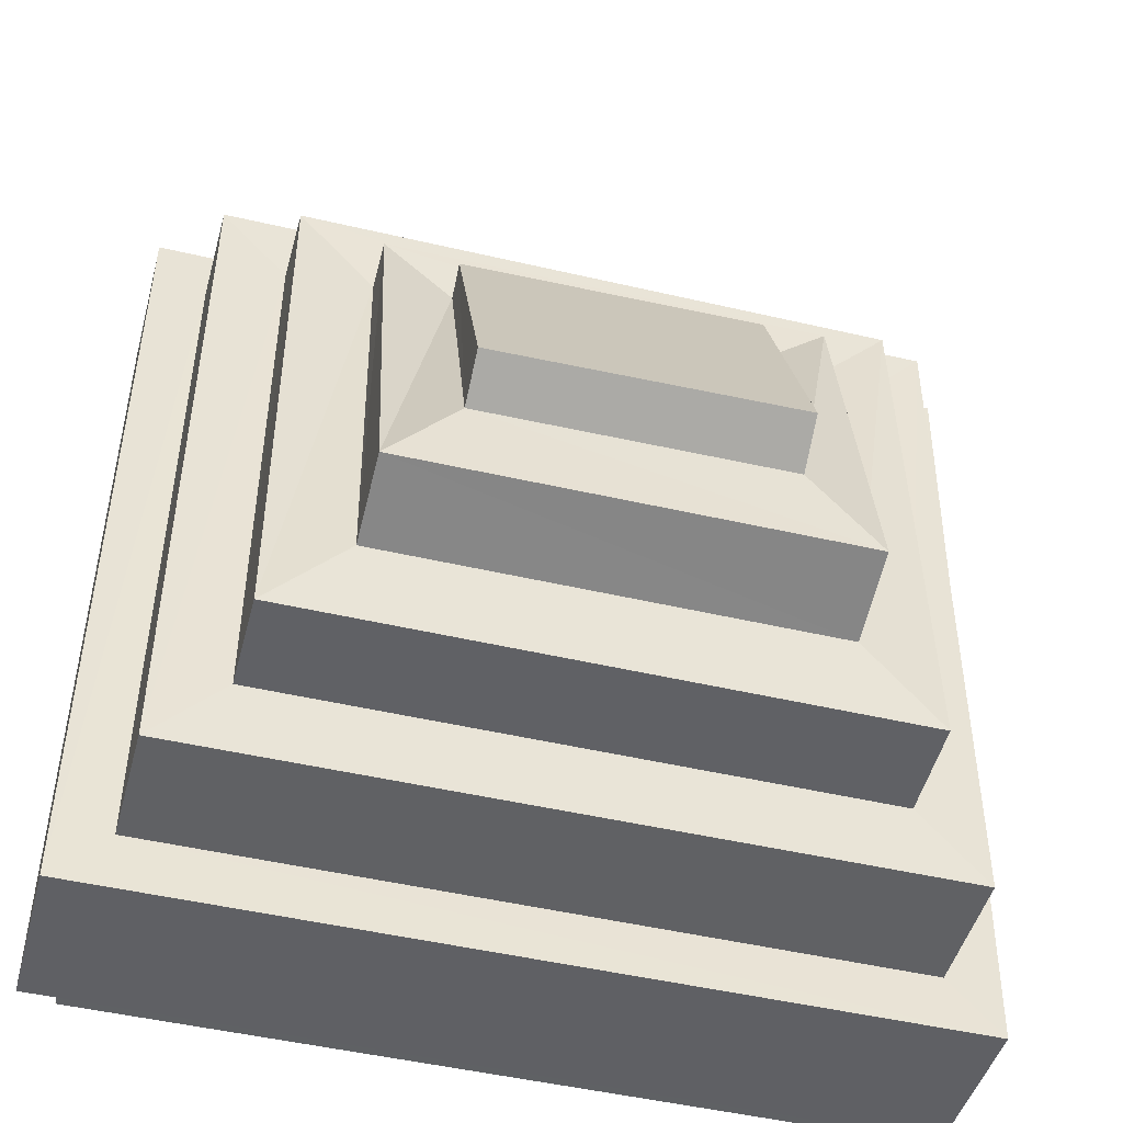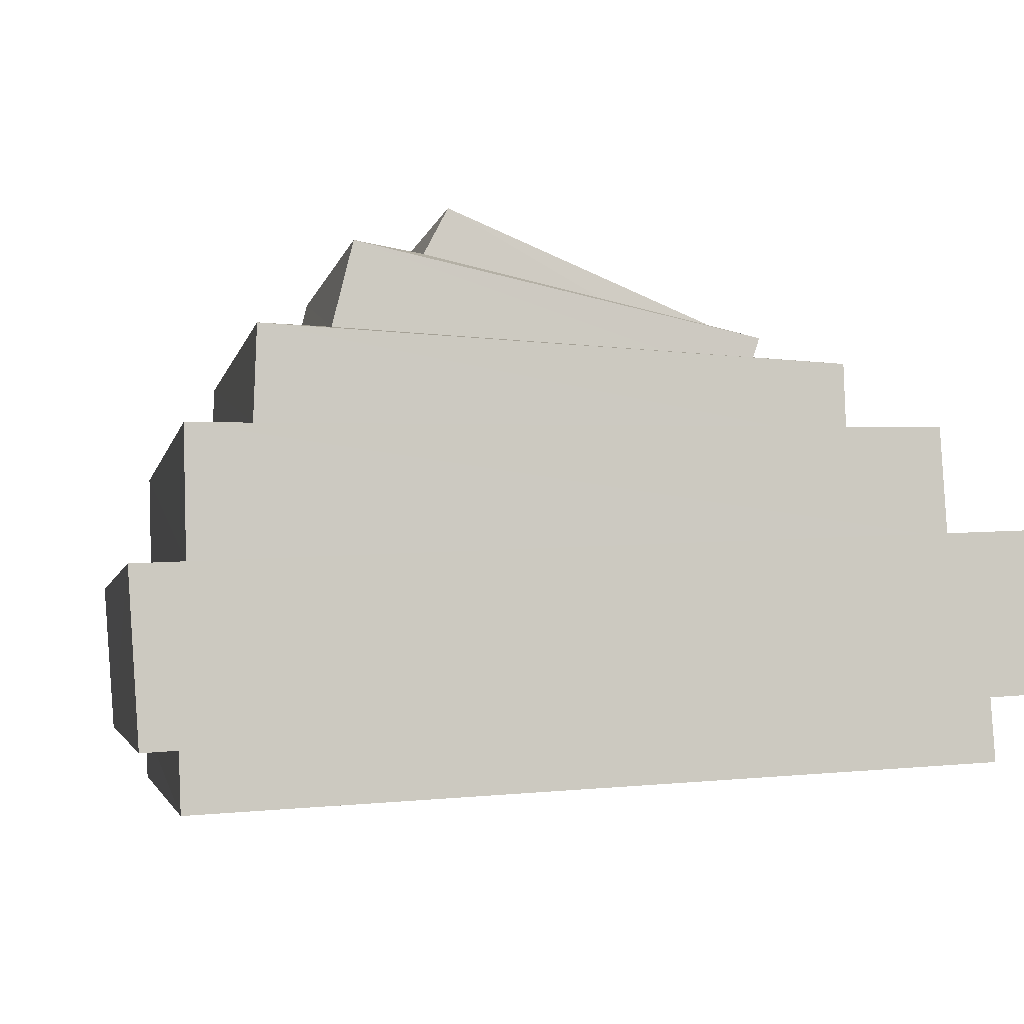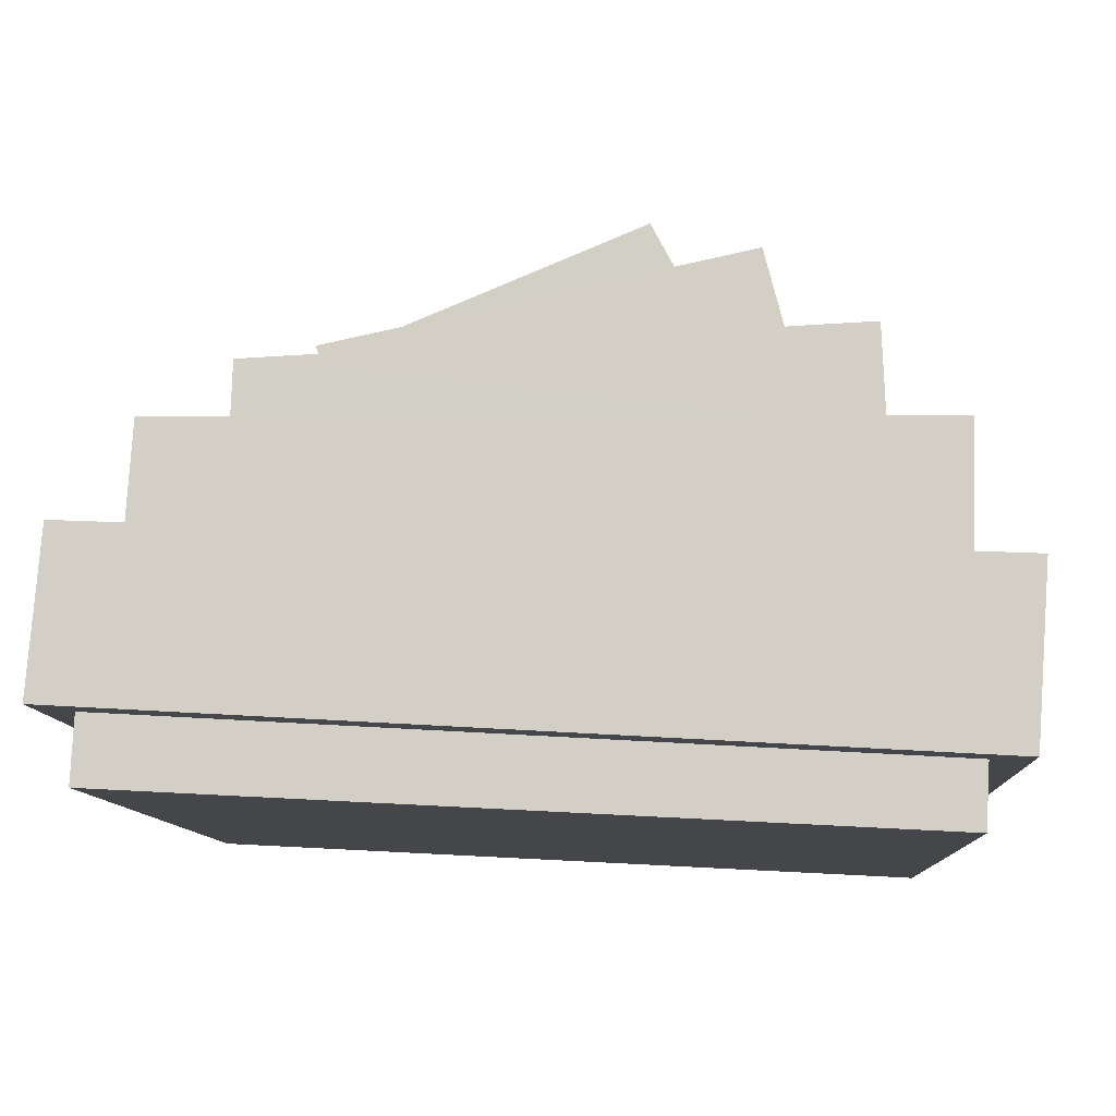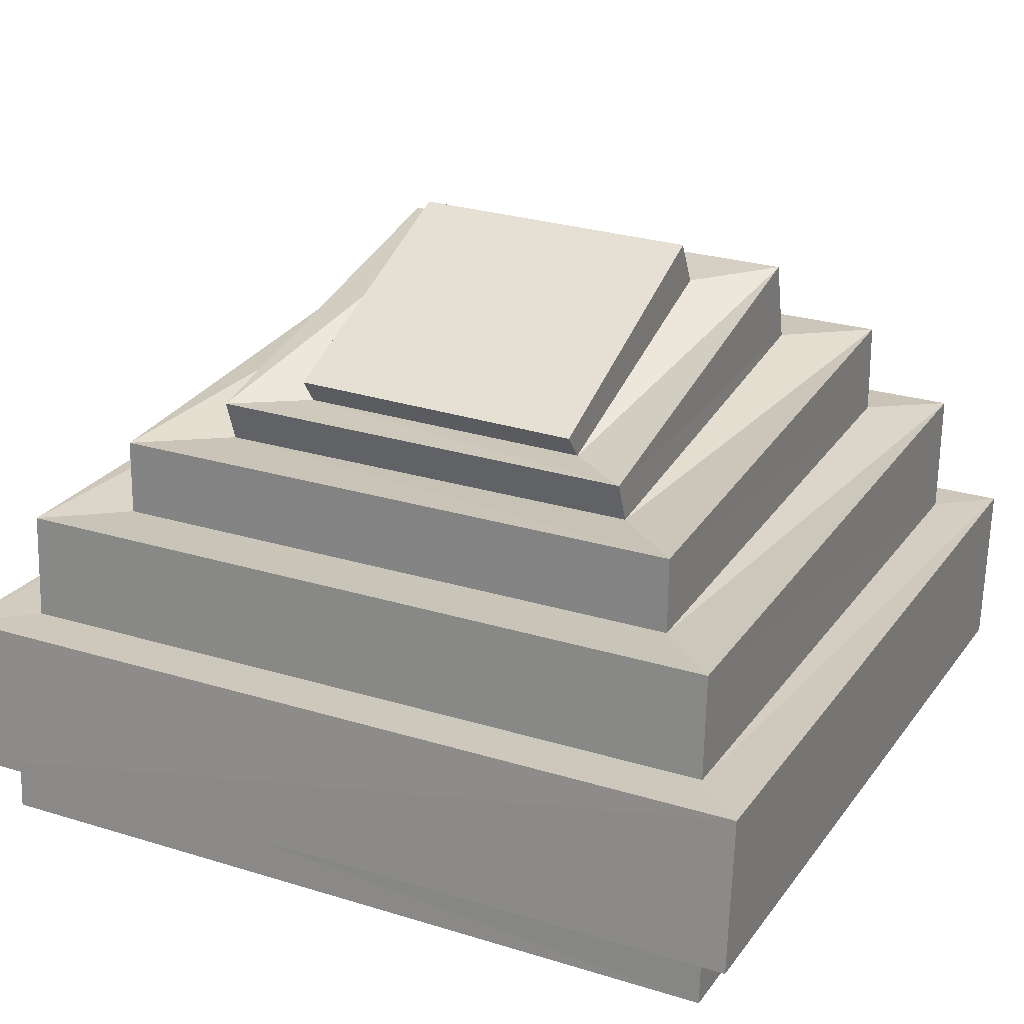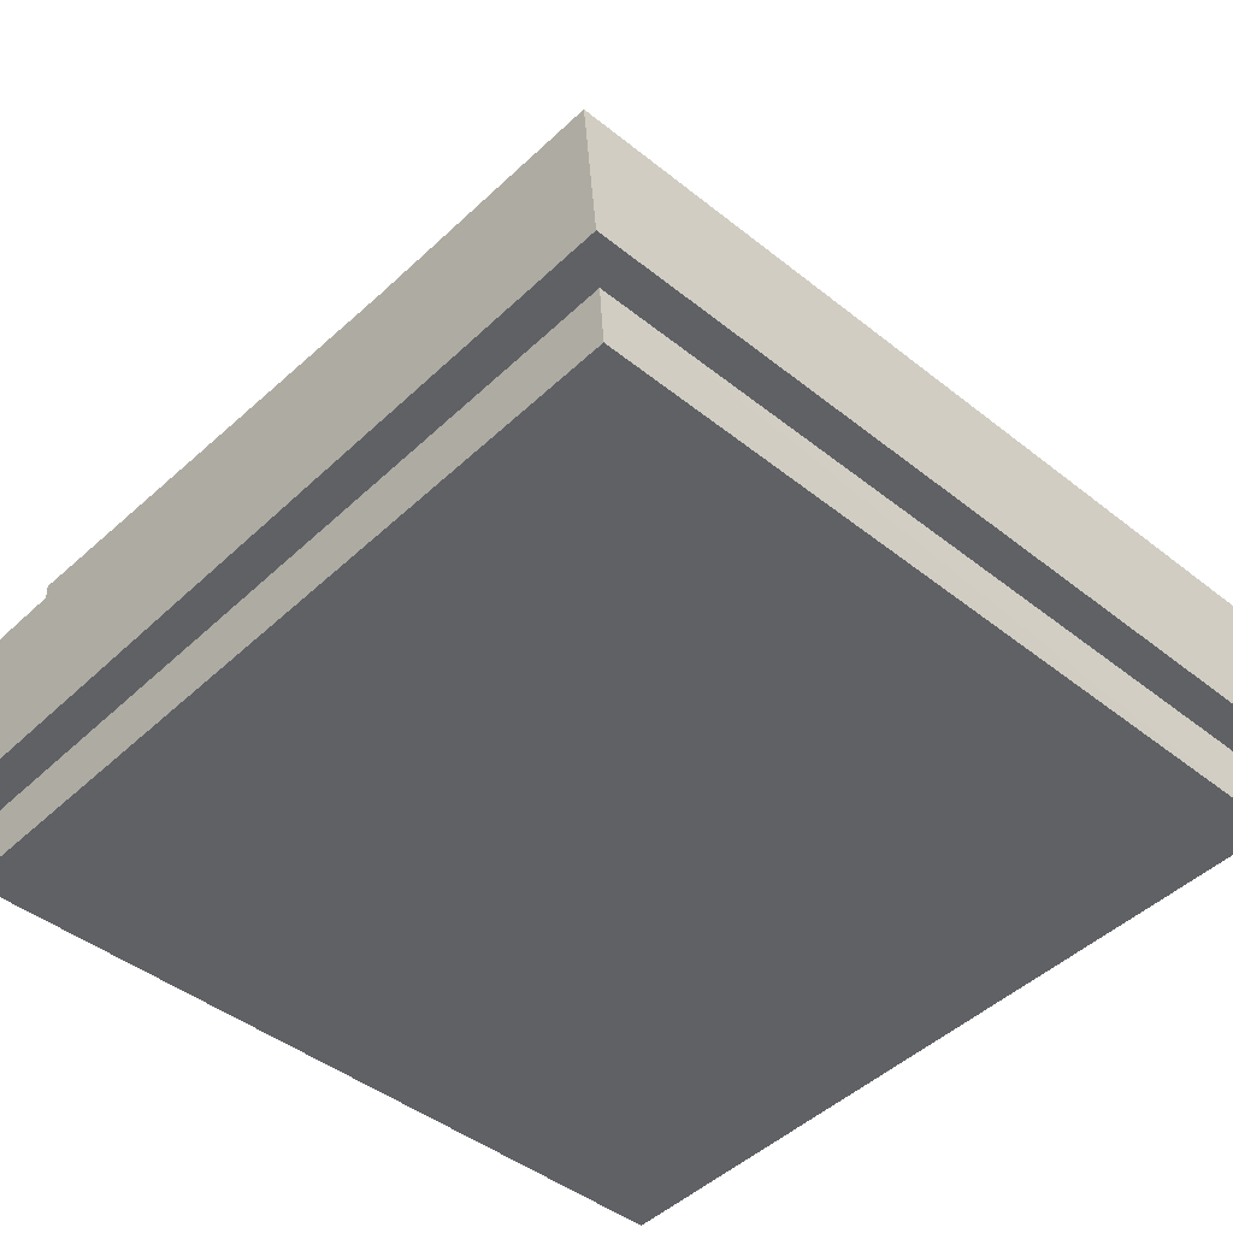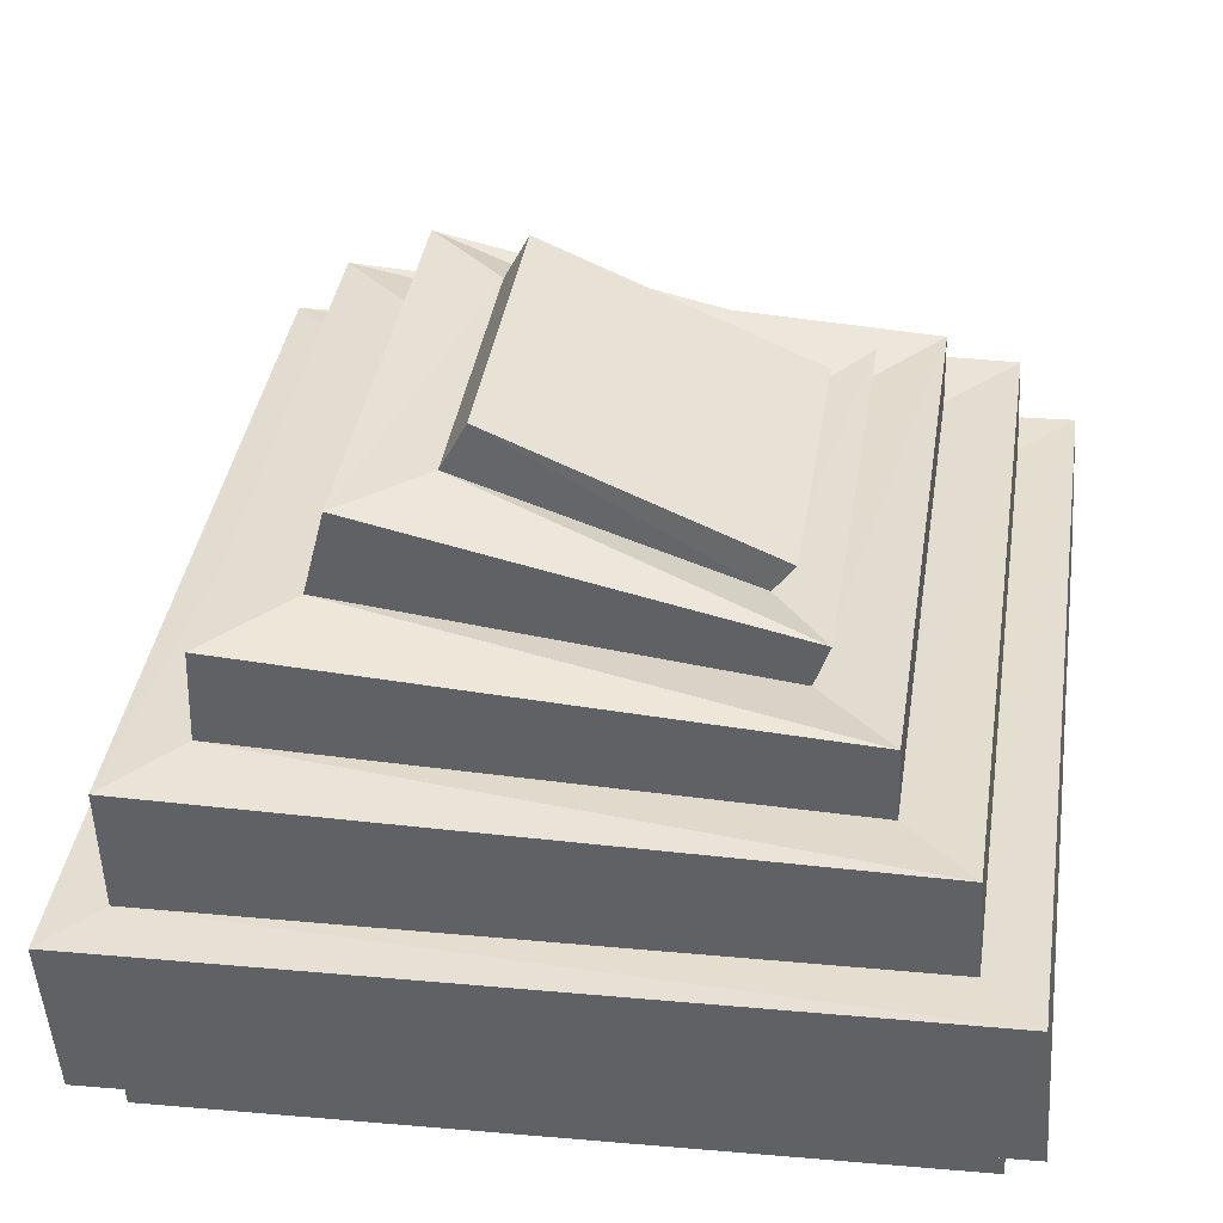
<metadata>
{"format":"obj","ext":"obj","renderer":"f3d","projection":"perspective","resolution":1024,"background":"white","views":[{"elev":-48.3,"azim":165.2,"up":"+Z"},{"elev":-3.2,"azim":-101.0,"up":"+Y"},{"elev":-10.2,"azim":92.9,"up":"+Y"},{"elev":25.3,"azim":26.0,"up":"+Y"},{"elev":-43.3,"azim":-43.4,"up":"+Y"},{"elev":39.2,"azim":-81.4,"up":"+Y"}]}
</metadata>
<code>
o Slime_Cube.009
v -0.4934 0.362 0.4918
v -0.4701 0.5567 0.4479
v -0.4933 0.3054 -0.4908
v -0.4694 0.5204 -0.4828
v 0.4932 0.3559 0.4905
v 0.4691 0.5538 0.4488
v 0.4934 0.2993 -0.4892
v 0.4699 0.5174 -0.4825
v -0.5404 0.5624 0.5188
v -0.5397 0.5155 -0.5518
v 0.5403 0.5115 -0.5518
v 0.5396 0.5585 0.5201
v -0.3818 0.6821 0.349
v -0.3802 0.6914 -0.399
v 0.381 0.6889 -0.3986
v 0.3795 0.6796 0.3504
v -0.4701 0.6922 0.4391
v -0.4688 0.6824 -0.4868
v 0.4696 0.6784 -0.4869
v 0.4683 0.6883 0.4403
v -0.2828 0.7674 0.2467
v -0.2804 0.8234 -0.2929
v 0.2816 0.8206 -0.292
v 0.2792 0.7646 0.2481
v -0.3821 0.7791 0.3454
v -0.3798 0.8131 -0.3948
v 0.3812 0.8106 -0.3941
v 0.3789 0.7766 0.3472
v -0.1936 0.8168 0.1926
v -0.1904 0.9342 -0.1622
v 0.1927 0.9295 -0.1619
v 0.1895 0.8117 0.1942
v -0.2827 0.8224 0.2651
v -0.2792 0.9345 -0.2651
v 0.2819 0.9299 -0.2642
v 0.2783 0.8176 0.2671
v -0.1915 0.8519 0.2191
v -0.1881 0.9962 -0.1295
v 0.1932 0.9895 -0.1303
v 0.1893 0.8448 0.2204
v -0.5399 0.303 -0.5376
v -0.5402 0.365 0.5371
v 0.5401 0.2967 -0.536
v 0.5398 0.3587 0.536
v -0.4933 0.2293 -0.488
v -0.4934 0.2816 0.4975
v 0.4934 0.2212 -0.4848
v 0.4933 0.2737 0.4943
f 9 41 42
f 10 43 41
f 11 44 43
f 12 42 44
f 7 45 3
f 6 17 2
f 4 9 2
f 8 10 4
f 6 11 8
f 2 12 6
f 15 28 16
f 4 19 8
f 8 20 6
f 2 18 4
f 14 17 13
f 15 18 14
f 16 19 15
f 13 20 16
f 23 36 24
f 13 26 14
f 16 25 13
f 14 27 15
f 22 25 21
f 23 26 22
f 24 27 23
f 21 28 24
f 32 37 29
f 21 34 22
f 24 33 21
f 22 35 23
f 30 33 29
f 31 34 30
f 32 35 31
f 29 36 32
f 38 40 39
f 30 39 31
f 31 40 32
f 29 38 30
f 3 42 41
f 7 41 43
f 5 43 44
f 1 44 42
f 47 46 45
f 5 47 7
f 3 46 1
f 1 48 5
f 9 10 41
f 10 11 43
f 11 12 44
f 12 9 42
f 7 47 45
f 6 20 17
f 4 10 9
f 8 11 10
f 6 12 11
f 2 9 12
f 15 27 28
f 4 18 19
f 8 19 20
f 2 17 18
f 14 18 17
f 15 19 18
f 16 20 19
f 13 17 20
f 23 35 36
f 13 25 26
f 16 28 25
f 14 26 27
f 22 26 25
f 23 27 26
f 24 28 27
f 21 25 28
f 32 40 37
f 21 33 34
f 24 36 33
f 22 34 35
f 30 34 33
f 31 35 34
f 32 36 35
f 29 33 36
f 38 37 40
f 30 38 39
f 31 39 40
f 29 37 38
f 3 1 42
f 7 3 41
f 5 7 43
f 1 5 44
f 47 48 46
f 5 48 47
f 3 45 46
f 1 46 48

</code>
